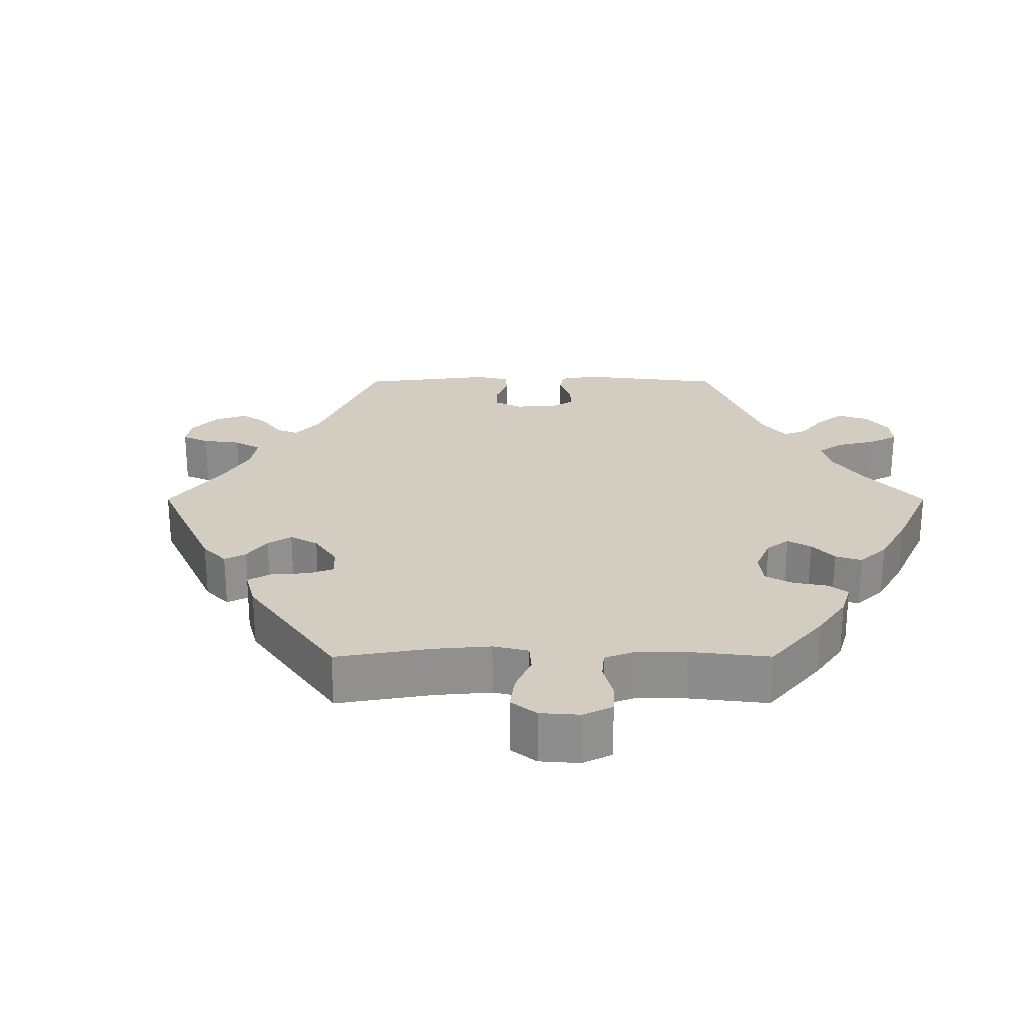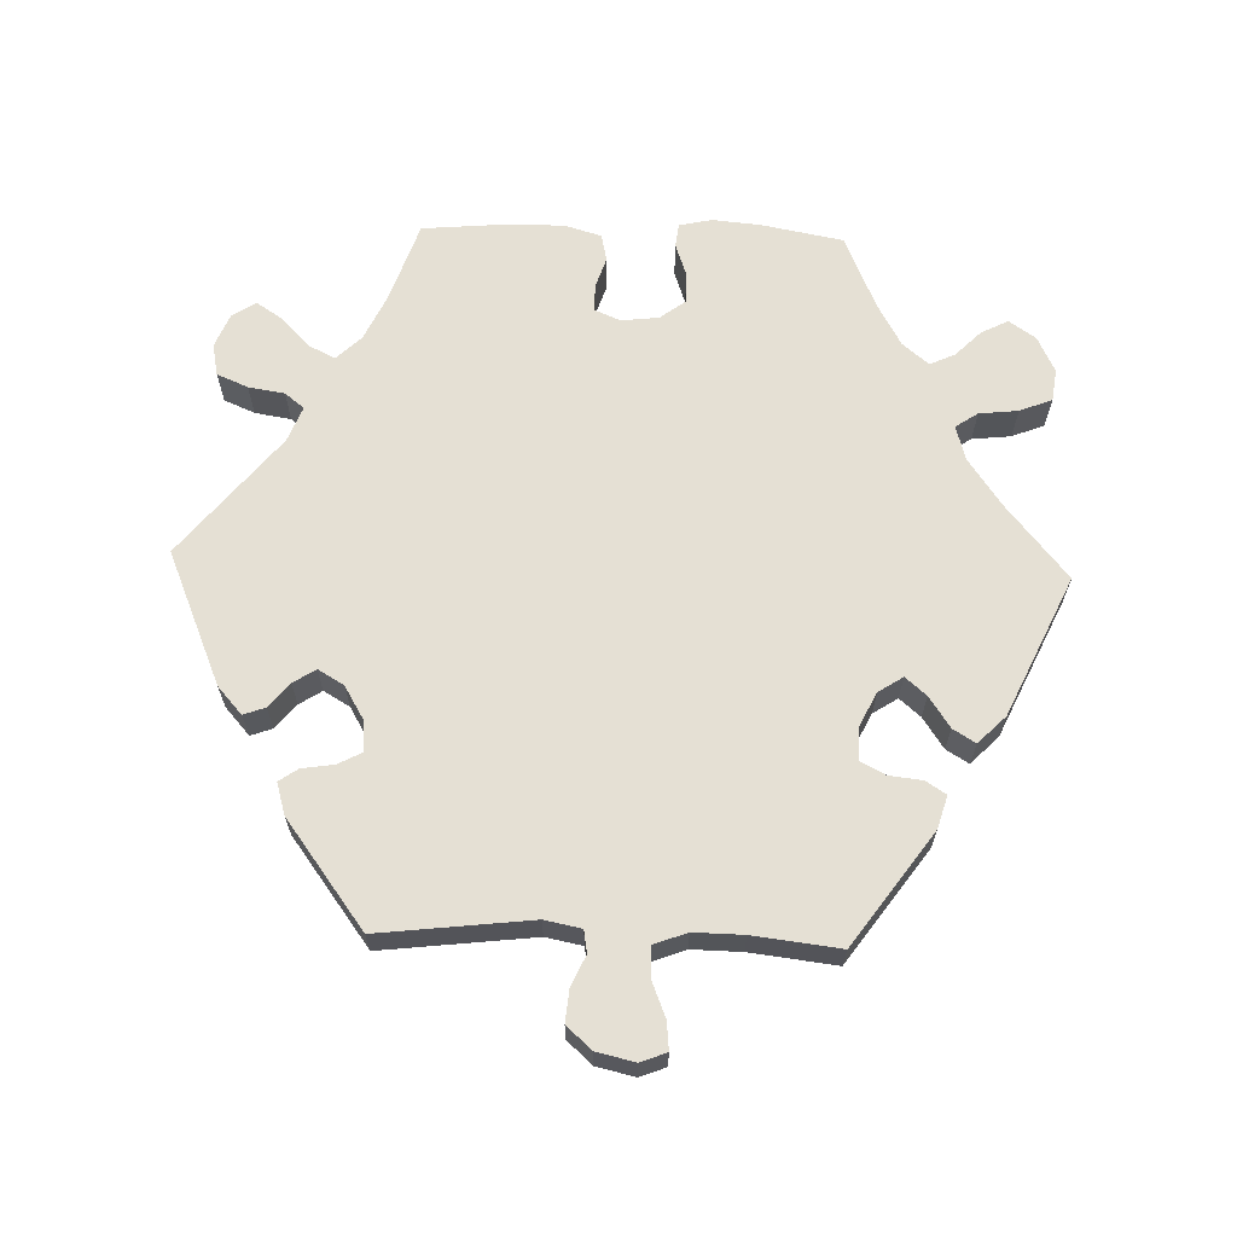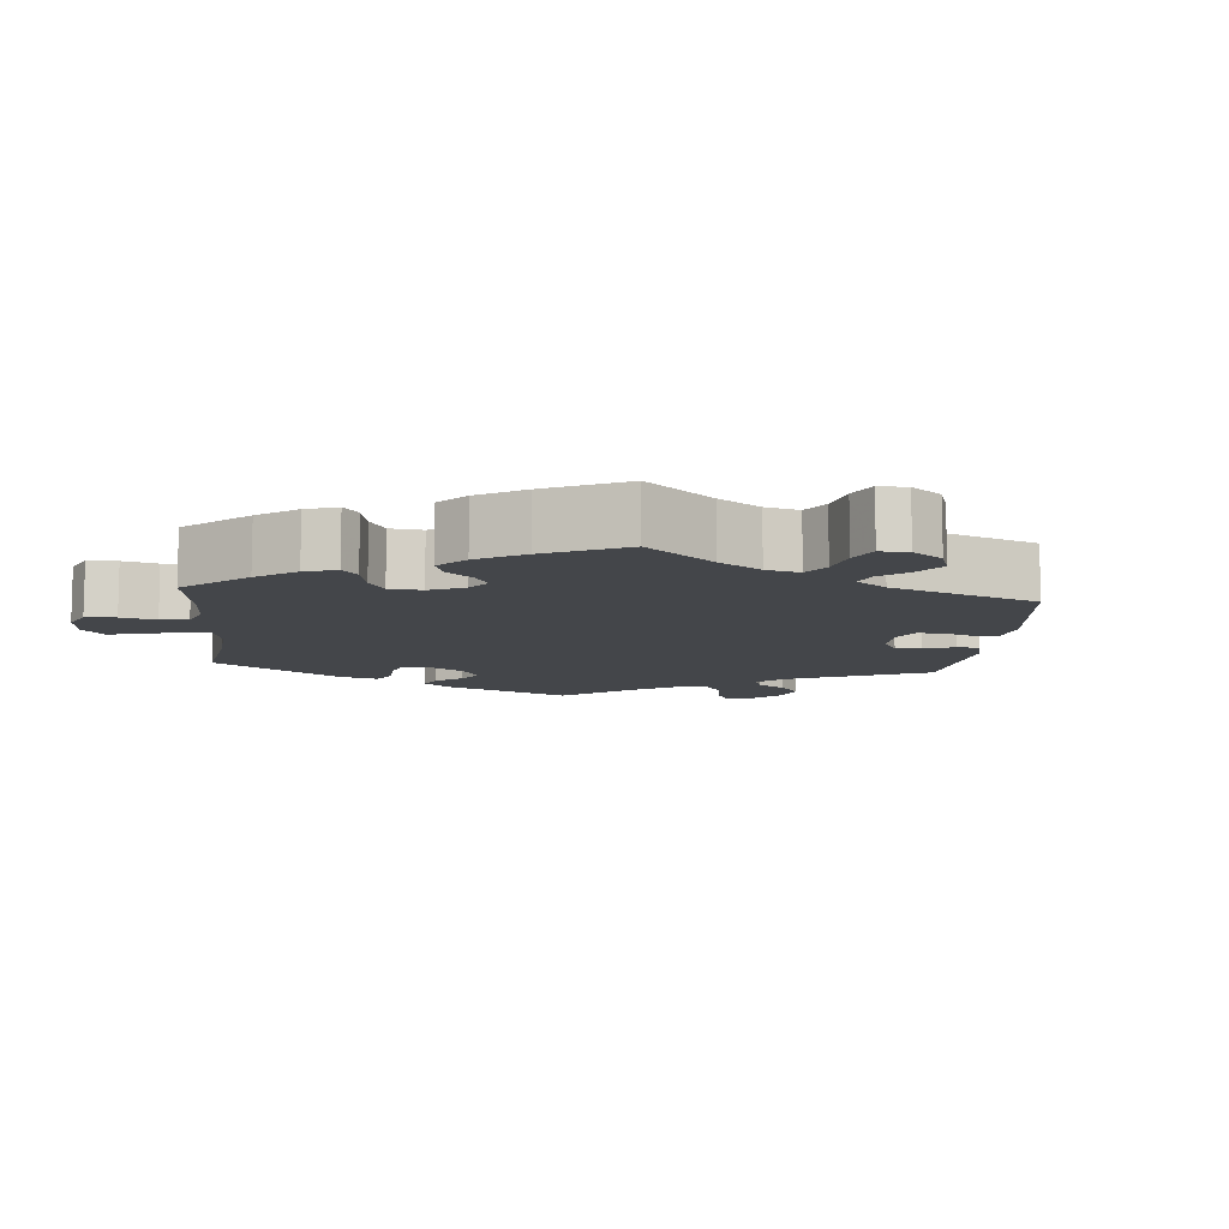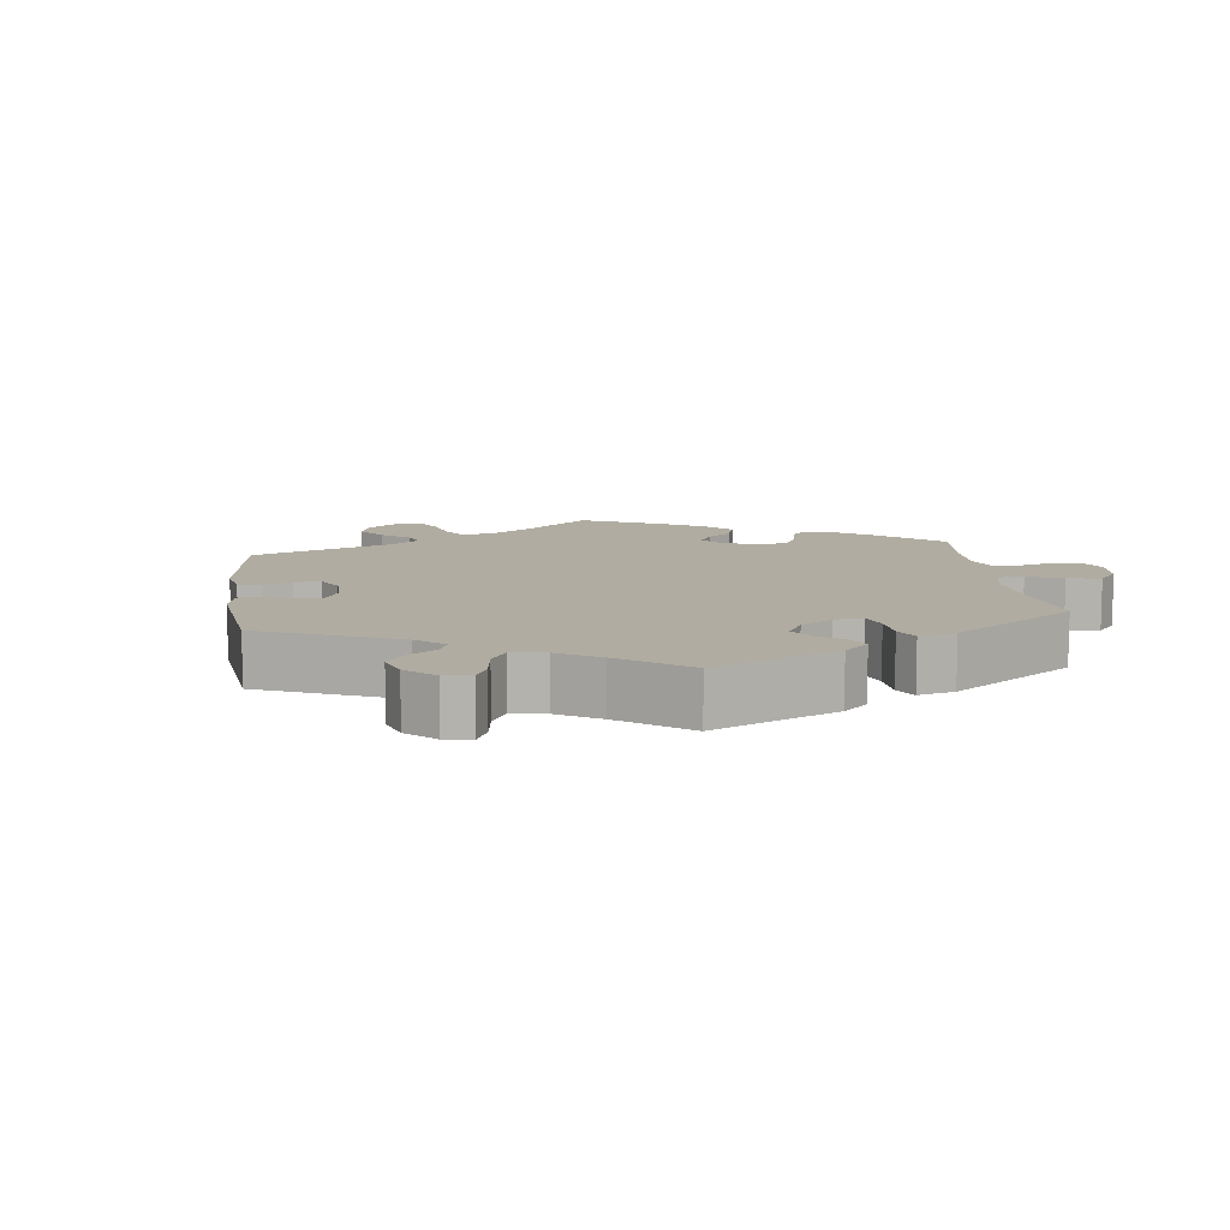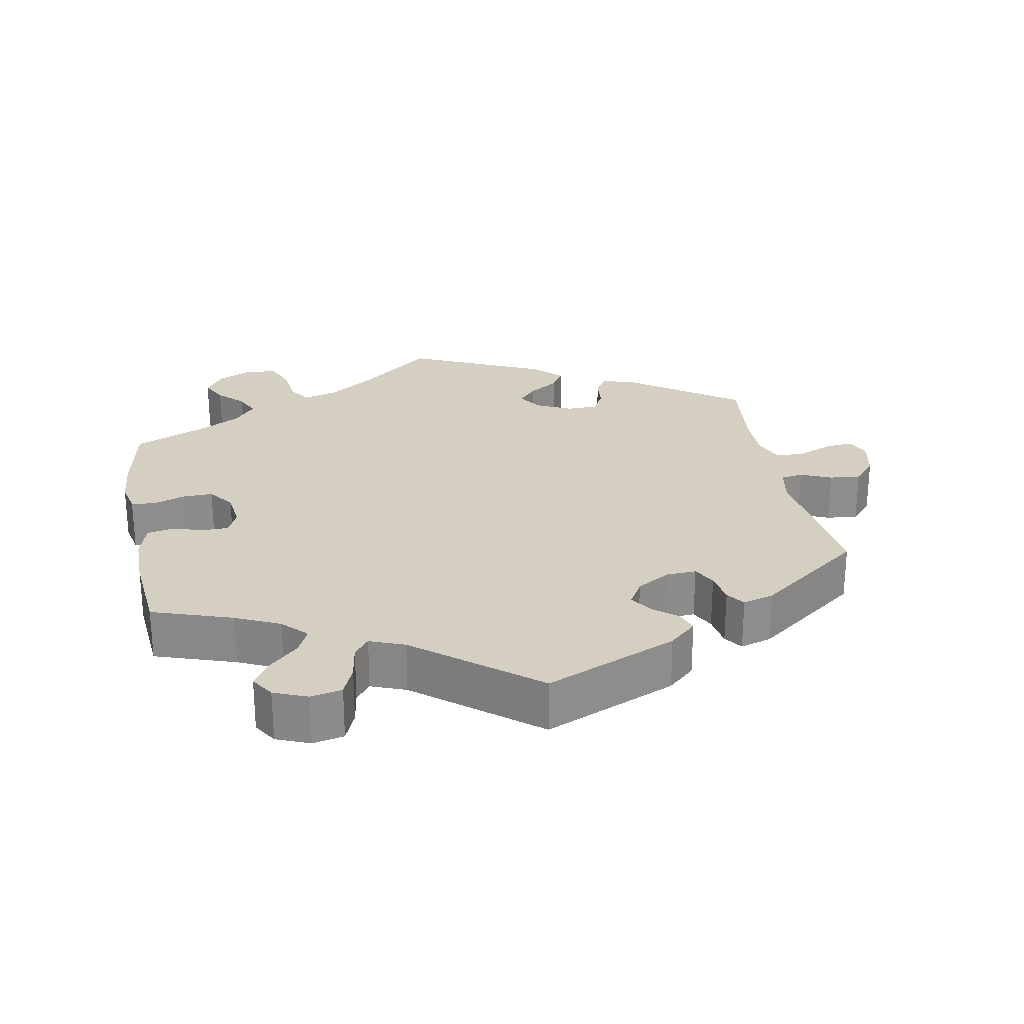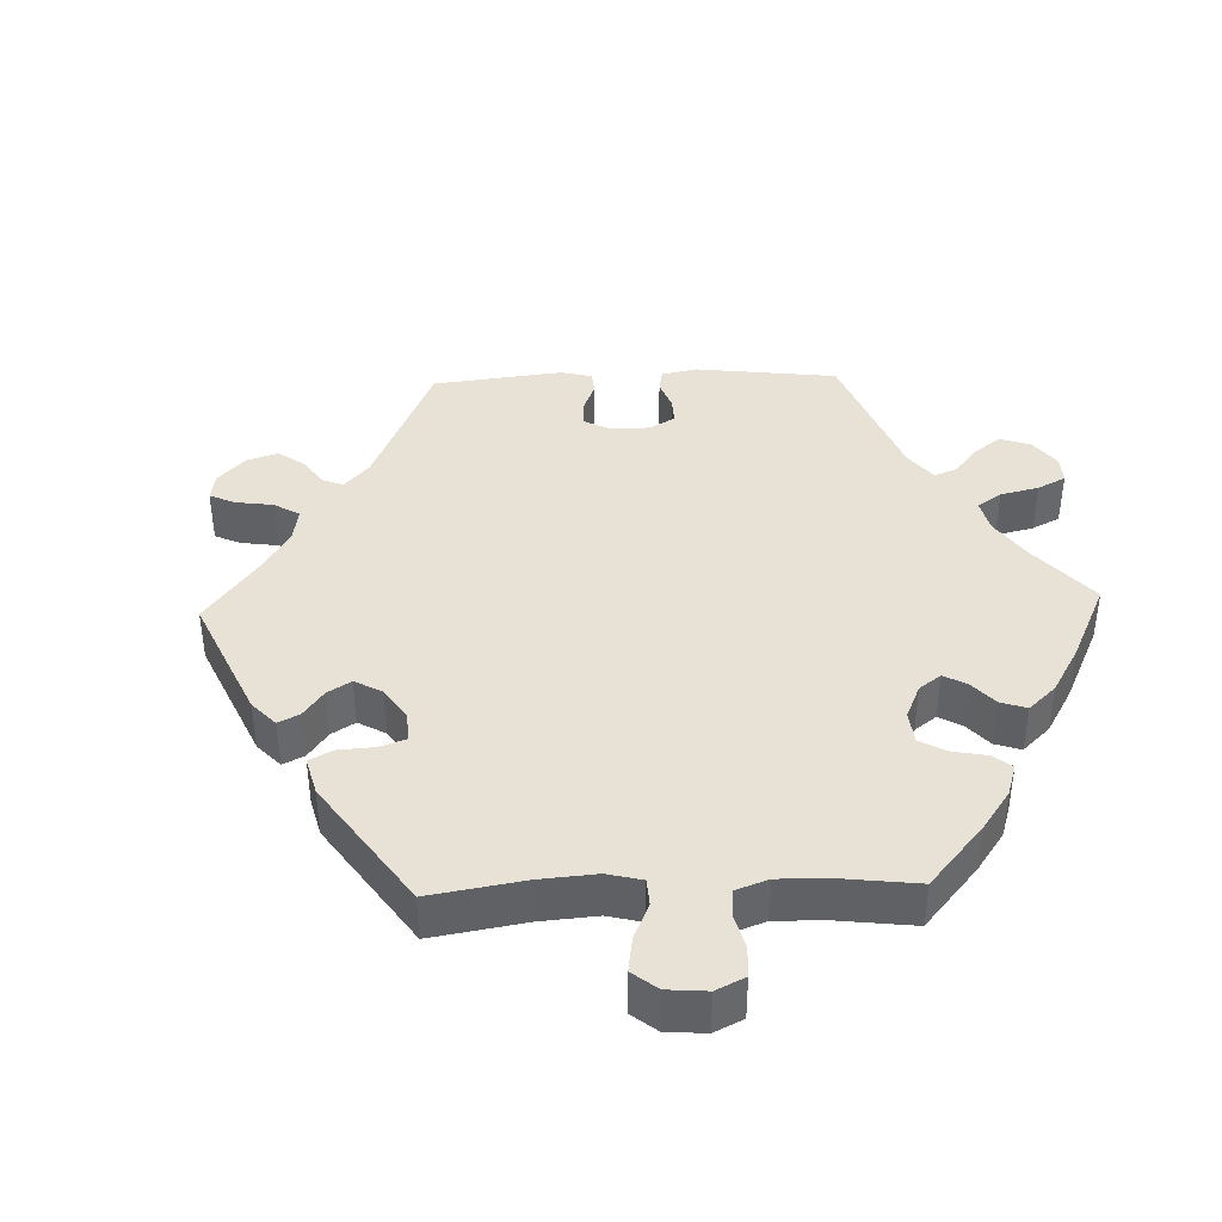
<metadata>
{"format":"obj","ext":"obj","renderer":"f3d","projection":"perspective","resolution":1024,"background":"white","views":[{"elev":24.7,"azim":-150.1,"up":"+Y"},{"elev":65.5,"azim":91.9,"up":"+Y"},{"elev":-9.6,"azim":-65.3,"up":"+Y"},{"elev":10.2,"azim":112.7,"up":"+Y"},{"elev":25.9,"azim":-10.6,"up":"+Y"},{"elev":40.3,"azim":-152.0,"up":"+Y"}]}
</metadata>
<code>
v 0.476 0.07 0.078
v 0.486 0.07 0.027
v 0.517 0.07 0.022
v 0.56 0.07 0.041
v 0.604 0.07 0.045
v 0.635 0.07 0.01
v 0.647 0.07 -0.043
v 0.633 0.07 -0.079
v 0.594 0.07 -0.075
v 0.545 0.07 -0.055
v 0.503 0.07 -0.055
v 0.486 0.07 -0.1
v 0.487 0.07 -0.169
v 0.501 0.07 -0.289
v 0.345 0.07 -0.4
v 0.3 0.07 -0.413
v 0.282 0.07 -0.385
v 0.277 0.07 -0.339
v 0.259 0.07 -0.305
v 0.215 0.07 -0.304
v 0.166 0.07 -0.328
v 0.144 0.07 -0.362
v 0.169 0.07 -0.391
v 0.212 0.07 -0.42
v 0.231 0.07 -0.451
v 0.193 0.07 -0.489
v 0 0.07 -0.578
v -0.103 0.07 -0.493
v -0.168 0.07 -0.448
v -0.216 0.07 -0.434
v -0.237 0.07 -0.465
v -0.243 0.07 -0.519
v -0.261 0.07 -0.564
v -0.305 0.07 -0.57
v -0.355 0.07 -0.546
v -0.38 0.07 -0.509
v -0.361 0.07 -0.472
v -0.326 0.07 -0.437
v -0.31 0.07 -0.402
v -0.34 0.07 -0.366
v -0.399 0.07 -0.333
v -0.501 0.07 -0.289
v -0.522 0.07 -0.176
v -0.528 0.07 -0.109
v -0.518 0.07 -0.064
v -0.485 0.07 -0.06
v -0.439 0.07 -0.076
v -0.397 0.07 -0.077
v -0.37 0.07 -0.041
v -0.364 0.07 0.011
v -0.379 0.07 0.046
v -0.416 0.07 0.047
v -0.459 0.07 0.033
v -0.497 0.07 0.041
v -0.512 0.07 0.091
v -0.512 0.07 0.166
v -0.501 0.07 0.288
v -0.388 0.07 0.326
v -0.326 0.07 0.355
v -0.293 0.07 0.389
v -0.311 0.07 0.426
v -0.351 0.07 0.464
v -0.375 0.07 0.501
v -0.354 0.07 0.534
v -0.307 0.07 0.553
v -0.263 0.07 0.544
v -0.245 0.07 0.501
v -0.237 0.07 0.451
v -0.216 0.07 0.424
v -0.167 0.07 0.443
v 0 0.07 0.577
v 0.185 0.07 0.498
v 0.223 0.07 0.464
v 0.212 0.07 0.434
v 0.178 0.07 0.406
v 0.158 0.07 0.375
v 0.179 0.07 0.339
v 0.226 0.07 0.311
v 0.268 0.07 0.309
v 0.285 0.07 0.341
v 0.292 0.07 0.386
v 0.31 0.07 0.412
v 0.354 0.07 0.399
v 0.501 0.07 0.289
v 0.476 0 0.078
v 0.486 0 0.027
v 0.517 0 0.022
v 0.56 0 0.041
v 0.604 0 0.045
v 0.635 0 0.01
v 0.647 0 -0.043
v 0.633 0 -0.079
v 0.594 0 -0.075
v 0.545 0 -0.055
v 0.503 0 -0.055
v 0.486 0 -0.1
v 0.487 0 -0.169
v 0.501 0 -0.289
v 0.345 0 -0.4
v 0.3 0 -0.413
v 0.282 0 -0.385
v 0.277 0 -0.339
v 0.259 0 -0.305
v 0.215 0 -0.304
v 0.166 0 -0.328
v 0.144 0 -0.362
v 0.169 0 -0.391
v 0.212 0 -0.42
v 0.231 0 -0.451
v 0.193 0 -0.489
v 0 0 -0.578
v -0.103 0 -0.493
v -0.168 0 -0.448
v -0.216 0 -0.434
v -0.237 0 -0.465
v -0.243 0 -0.519
v -0.261 0 -0.564
v -0.305 0 -0.57
v -0.355 0 -0.546
v -0.38 0 -0.509
v -0.361 0 -0.472
v -0.326 0 -0.437
v -0.31 0 -0.402
v -0.34 0 -0.366
v -0.399 0 -0.333
v -0.501 0 -0.289
v -0.522 0 -0.176
v -0.528 0 -0.109
v -0.518 0 -0.064
v -0.485 0 -0.06
v -0.439 0 -0.076
v -0.397 0 -0.077
v -0.37 0 -0.041
v -0.364 0 0.011
v -0.379 0 0.046
v -0.416 0 0.047
v -0.459 0 0.033
v -0.497 0 0.041
v -0.512 0 0.091
v -0.512 0 0.166
v -0.501 0 0.288
v -0.388 0 0.326
v -0.326 0 0.355
v -0.293 0 0.389
v -0.311 0 0.426
v -0.351 0 0.464
v -0.375 0 0.501
v -0.354 0 0.534
v -0.307 0 0.553
v -0.263 0 0.544
v -0.245 0 0.501
v -0.237 0 0.451
v -0.216 0 0.424
v -0.167 0 0.443
v 0 0 0.577
v 0.185 0 0.498
v 0.223 0 0.464
v 0.212 0 0.434
v 0.178 0 0.406
v 0.158 0 0.375
v 0.179 0 0.339
v 0.226 0 0.311
v 0.268 0 0.309
v 0.285 0 0.341
v 0.292 0 0.386
v 0.31 0 0.412
v 0.354 0 0.399
v 0.501 0 0.289
f 83 84 1
f 80 81 82 83
f 79 80 83 1
f 78 79 1 2
f 77 78 2
f 72 73 74 75
f 70 71 72 75
f 69 70 75 76
f 65 66 67 68
f 63 64 65 68
f 61 62 63 68
f 60 61 68 69
f 59 60 69 76
f 55 56 57 58
f 52 53 54 55
f 51 52 55 58
f 50 51 58 59
f 44 45 46 47
f 44 47 48
f 41 42 43 44
f 40 41 44 48
f 39 40 48 49
f 35 36 37 38
f 35 38 39
f 34 35 39
f 31 32 33 34
f 31 34 39
f 30 31 39 49
f 25 26 27 28
f 23 24 25 28
f 22 23 28 29
f 21 22 29 30
f 15 16 17 18
f 13 14 15 18
f 12 13 18 19
f 11 12 19 20
f 7 8 9 10
f 7 10 11
f 6 7 11
f 3 4 5 6
f 3 6 11
f 2 3 11 20
f 50 59 76 77
f 30 49 50 77
f 21 30 77
f 2 20 21 77
f 85 168 167
f 167 166 165 164
f 85 167 164 163
f 86 85 163 162
f 86 162 161
f 159 158 157 156
f 159 156 155 154
f 160 159 154 153
f 152 151 150 149
f 152 149 148 147
f 152 147 146 145
f 153 152 145 144
f 160 153 144 143
f 142 141 140 139
f 139 138 137 136
f 142 139 136 135
f 143 142 135 134
f 131 130 129 128
f 132 131 128
f 128 127 126 125
f 132 128 125 124
f 133 132 124 123
f 122 121 120 119
f 123 122 119
f 123 119 118
f 118 117 116 115
f 123 118 115
f 133 123 115 114
f 112 111 110 109
f 112 109 108 107
f 113 112 107 106
f 114 113 106 105
f 102 101 100 99
f 102 99 98 97
f 103 102 97 96
f 104 103 96 95
f 94 93 92 91
f 95 94 91
f 95 91 90
f 90 89 88 87
f 95 90 87
f 104 95 87 86
f 161 160 143 134
f 161 134 133 114
f 161 114 105
f 161 105 104 86
f 1 85 86 2
f 2 86 87 3
f 3 87 88 4
f 4 88 89 5
f 5 89 90 6
f 6 90 91 7
f 7 91 92 8
f 8 92 93 9
f 9 93 94 10
f 10 94 95 11
f 11 95 96 12
f 12 96 97 13
f 13 97 98 14
f 14 98 99 15
f 15 99 100 16
f 16 100 101 17
f 17 101 102 18
f 18 102 103 19
f 19 103 104 20
f 20 104 105 21
f 21 105 106 22
f 22 106 107 23
f 23 107 108 24
f 24 108 109 25
f 25 109 110 26
f 26 110 111 27
f 27 111 112 28
f 28 112 113 29
f 29 113 114 30
f 30 114 115 31
f 31 115 116 32
f 32 116 117 33
f 33 117 118 34
f 34 118 119 35
f 35 119 120 36
f 36 120 121 37
f 37 121 122 38
f 38 122 123 39
f 39 123 124 40
f 40 124 125 41
f 41 125 126 42
f 42 126 127 43
f 43 127 128 44
f 44 128 129 45
f 45 129 130 46
f 46 130 131 47
f 47 131 132 48
f 48 132 133 49
f 49 133 134 50
f 50 134 135 51
f 51 135 136 52
f 52 136 137 53
f 53 137 138 54
f 54 138 139 55
f 55 139 140 56
f 56 140 141 57
f 57 141 142 58
f 58 142 143 59
f 59 143 144 60
f 60 144 145 61
f 61 145 146 62
f 62 146 147 63
f 63 147 148 64
f 64 148 149 65
f 65 149 150 66
f 66 150 151 67
f 67 151 152 68
f 68 152 153 69
f 69 153 154 70
f 70 154 155 71
f 71 155 156 72
f 72 156 157 73
f 73 157 158 74
f 74 158 159 75
f 75 159 160 76
f 76 160 161 77
f 77 161 162 78
f 78 162 163 79
f 79 163 164 80
f 80 164 165 81
f 81 165 166 82
f 82 166 167 83
f 83 167 168 84
f 84 168 85 1

</code>
